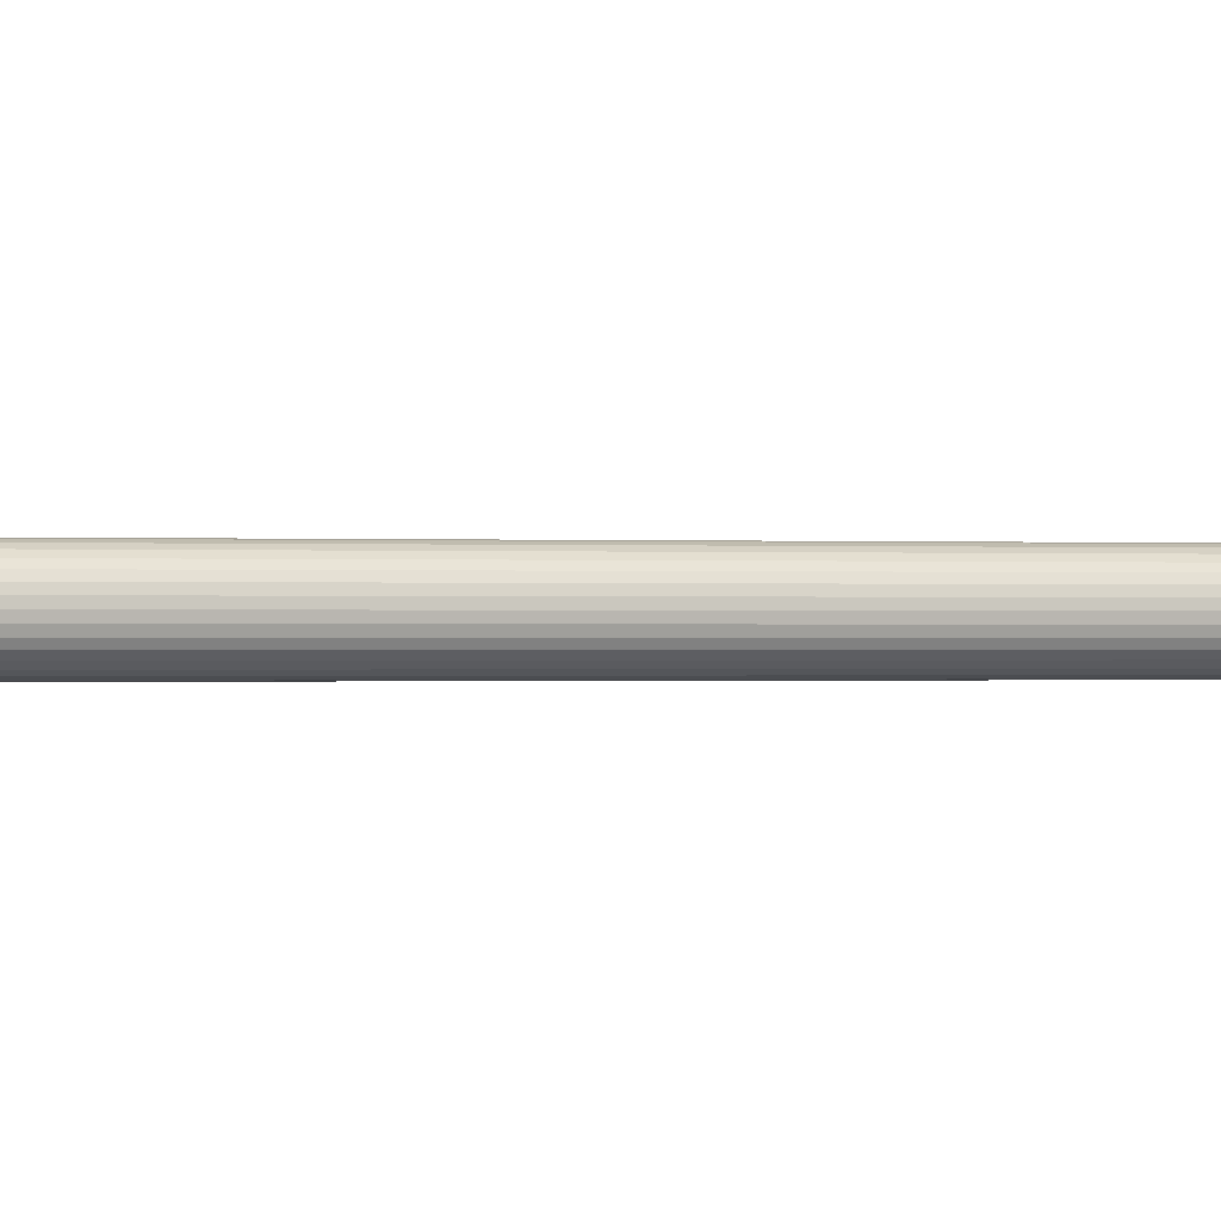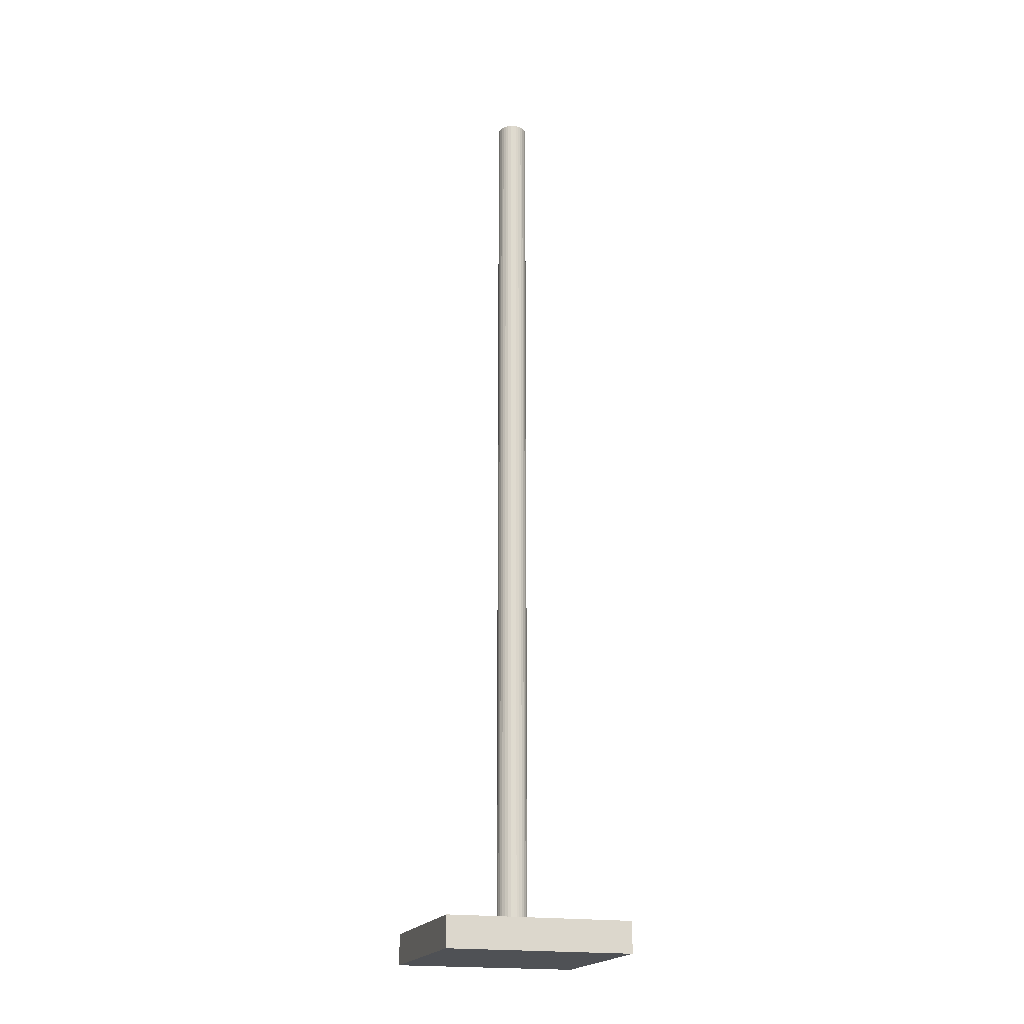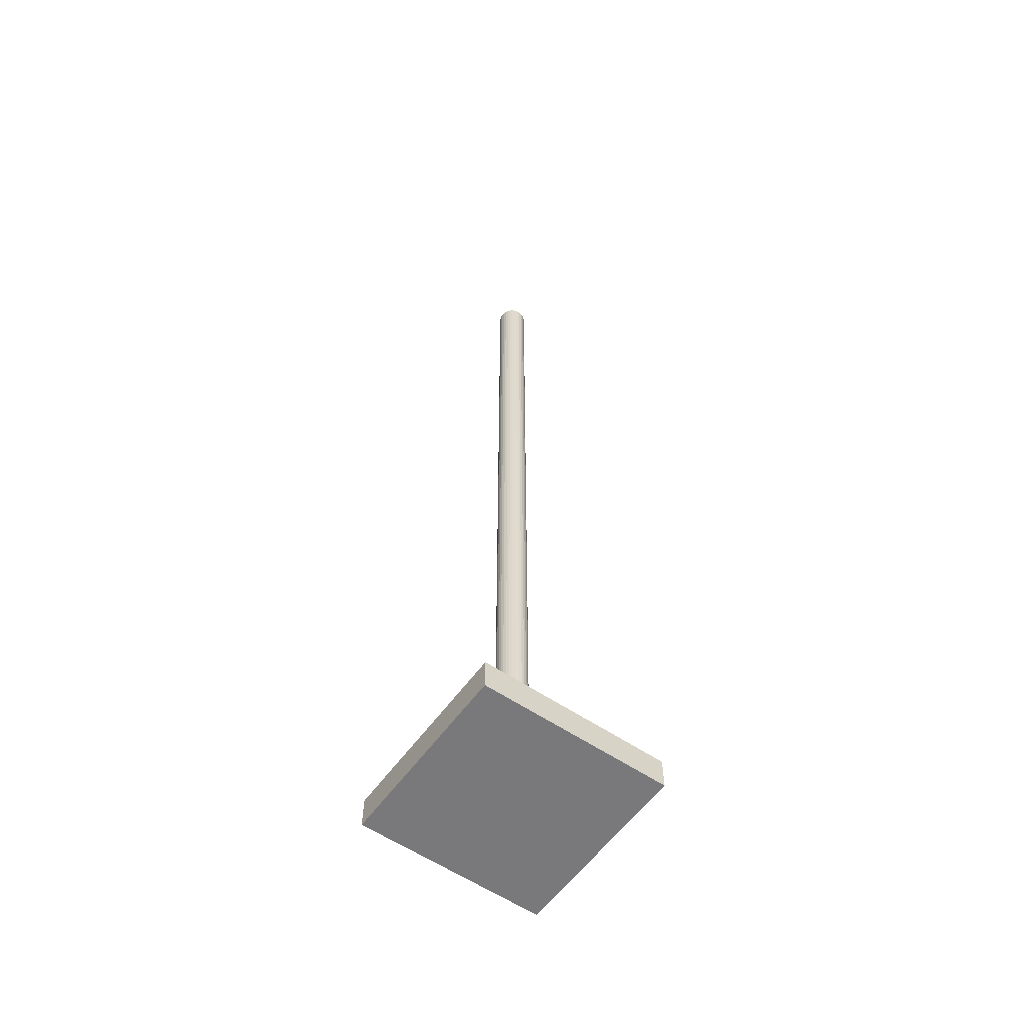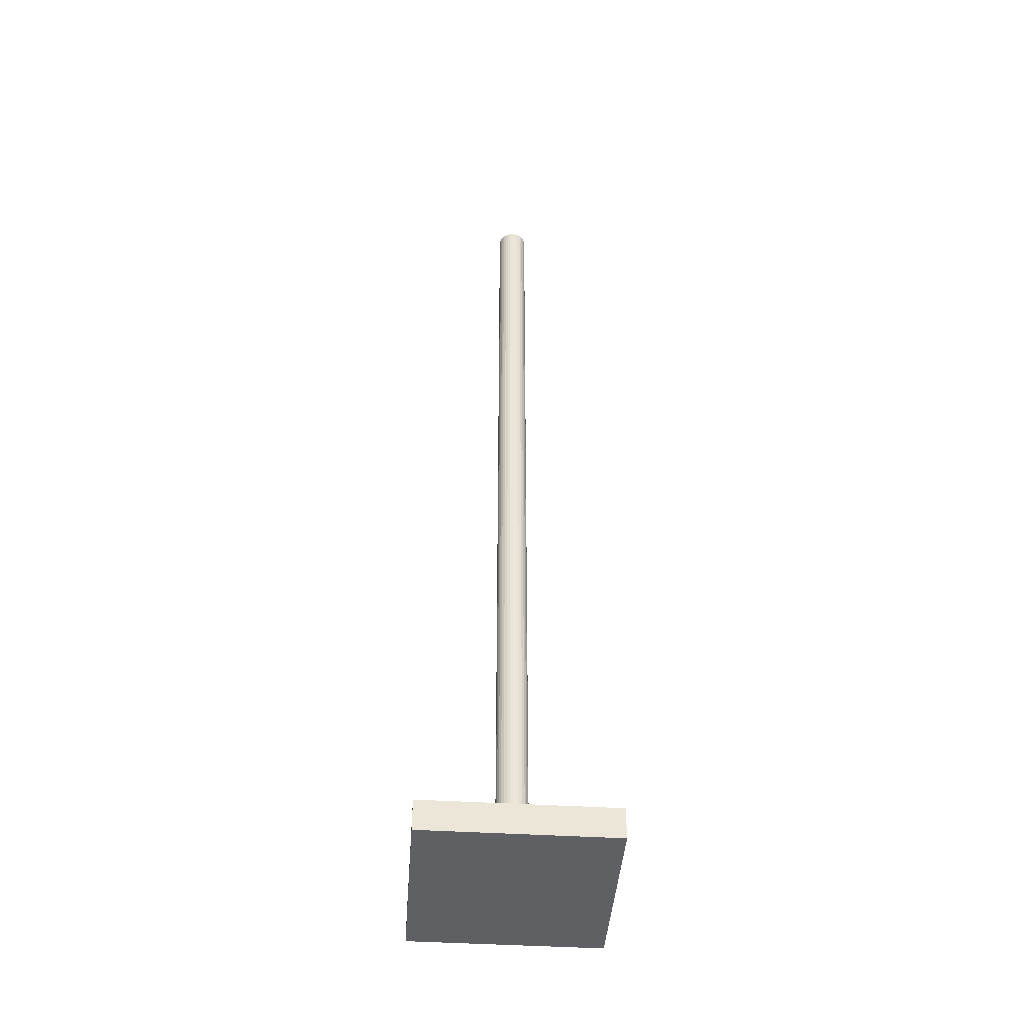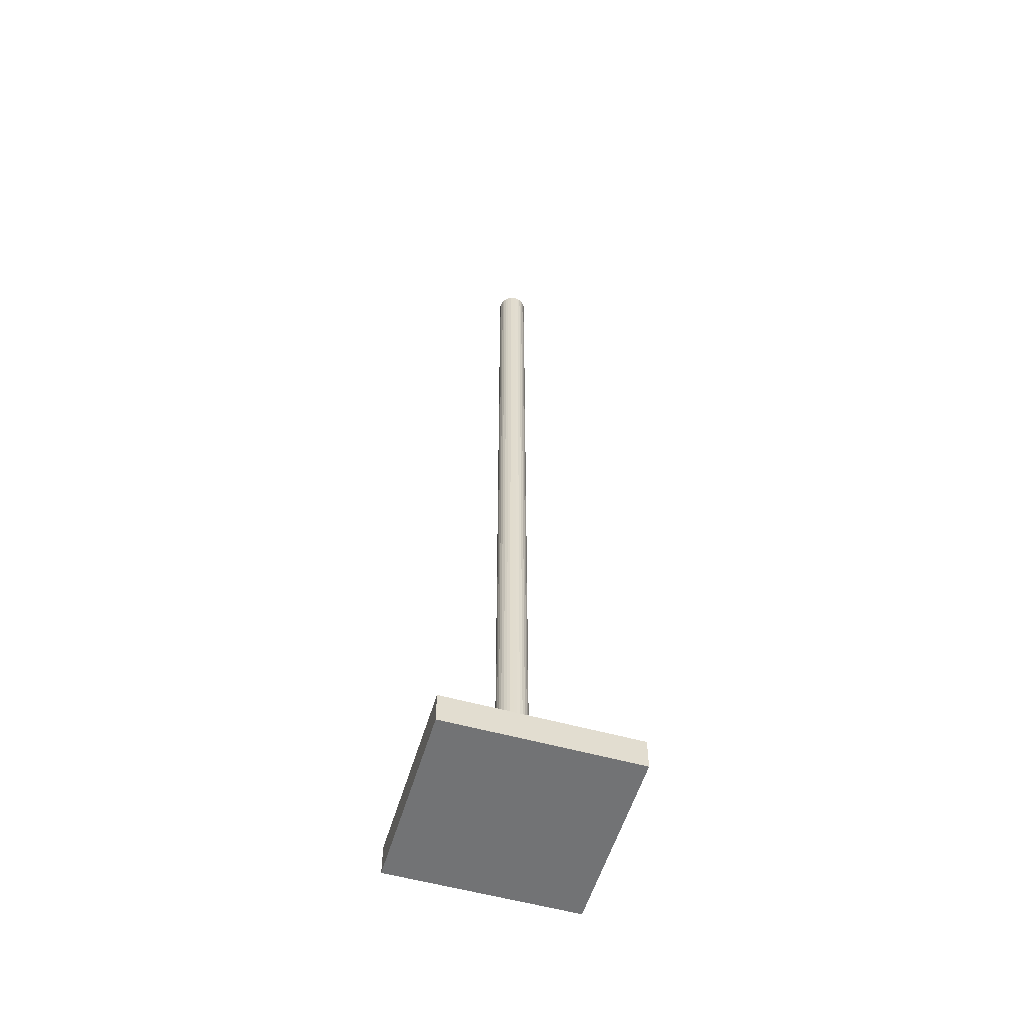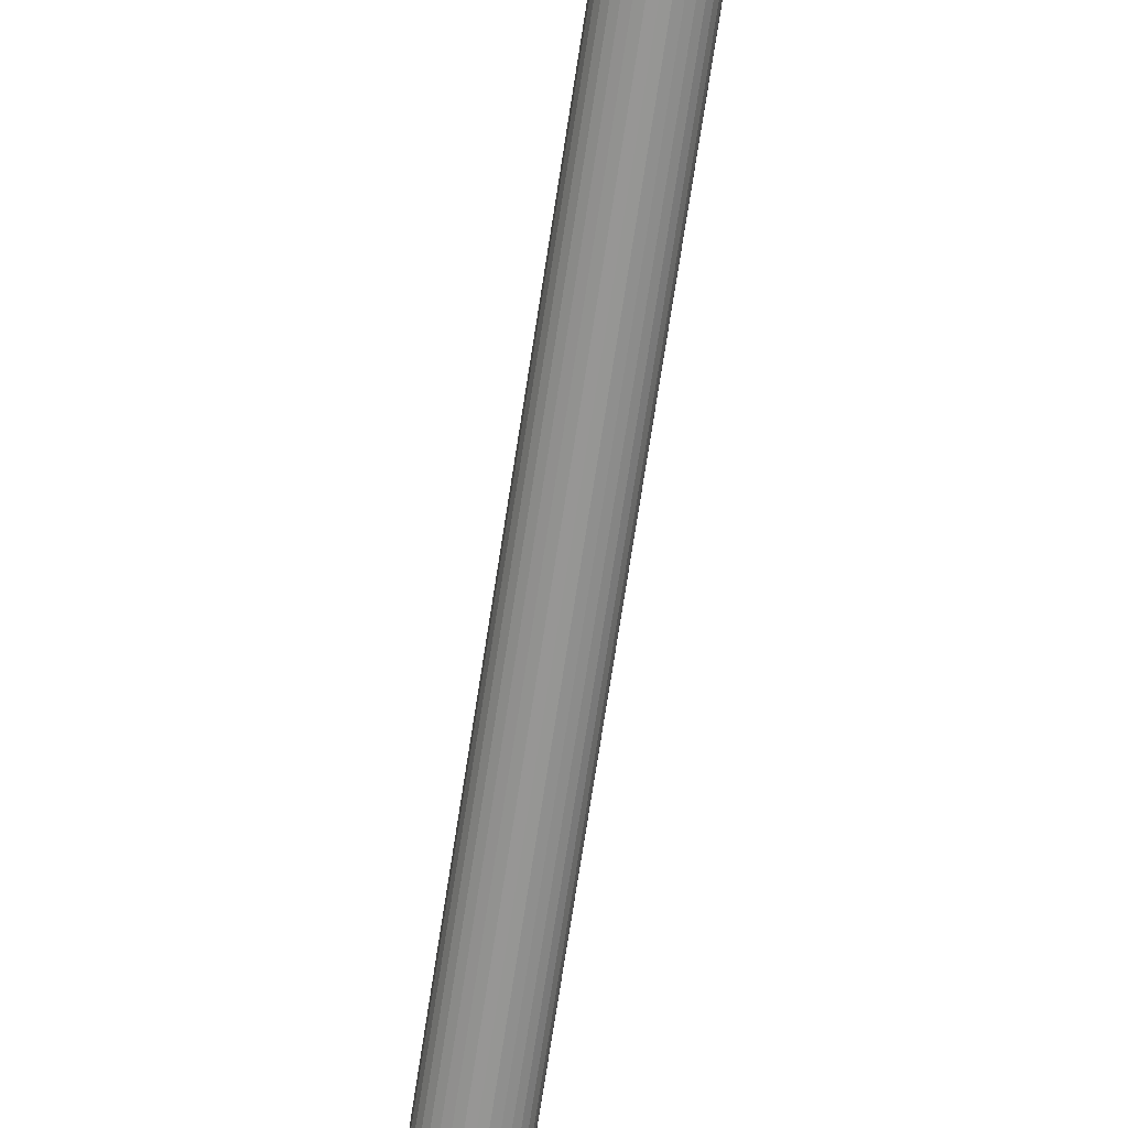
<metadata>
{"format":"obj","ext":"obj","renderer":"f3d","projection":"perspective","resolution":1024,"background":"white","views":[{"elev":-0.2,"azim":-111.3,"up":"+Z"},{"elev":-19.5,"azim":73.0,"up":"+Y"},{"elev":-57.9,"azim":-35.3,"up":"+Y"},{"elev":-43.8,"azim":-94.1,"up":"+Y"},{"elev":-55.7,"azim":73.6,"up":"+Y"},{"elev":-68.1,"azim":-8.5,"up":"+Z"}]}
</metadata>
<code>
v -3.3 0.25 -2.7
v -3.3 0.35 -2.7
v -3.3 0.25 -3.3
v -3.3 0.35 -3.3
v -2.7 0.25 -2.7
v -2.7 0.35 -2.7
v -2.7 0.25 -3.3
v -2.7 0.35 -3.3
v -3 0.3 -3.05
v -3 3.3 -3.05
v -2.99 0.3 -3.049
v -2.99 3.3 -3.049
v -2.981 0.3 -3.046
v -2.981 3.3 -3.046
v -2.972 0.3 -3.042
v -2.972 3.3 -3.042
v -2.965 0.3 -3.035
v -2.965 3.3 -3.035
v -2.958 0.3 -3.028
v -2.958 3.3 -3.028
v -2.954 0.3 -3.019
v -2.954 3.3 -3.019
v -2.951 0.3 -3.01
v -2.951 3.3 -3.01
v -2.95 0.3 -3
v -2.95 3.3 -3
v -2.951 0.3 -2.99
v -2.951 3.3 -2.99
v -2.954 0.3 -2.981
v -2.954 3.3 -2.981
v -2.958 0.3 -2.972
v -2.958 3.3 -2.972
v -2.965 0.3 -2.965
v -2.965 3.3 -2.965
v -2.972 0.3 -2.958
v -2.972 3.3 -2.958
v -2.981 0.3 -2.954
v -2.981 3.3 -2.954
v -2.99 0.3 -2.951
v -2.99 3.3 -2.951
v -3 0.3 -2.95
v -3 3.3 -2.95
v -3.01 0.3 -2.951
v -3.01 3.3 -2.951
v -3.019 0.3 -2.954
v -3.019 3.3 -2.954
v -3.028 0.3 -2.958
v -3.028 3.3 -2.958
v -3.035 0.3 -2.965
v -3.035 3.3 -2.965
v -3.042 0.3 -2.972
v -3.042 3.3 -2.972
v -3.046 0.3 -2.981
v -3.046 3.3 -2.981
v -3.049 0.3 -2.99
v -3.049 3.3 -2.99
v -3.05 0.3 -3
v -3.05 3.3 -3
v -3.049 0.3 -3.01
v -3.049 3.3 -3.01
v -3.046 0.3 -3.019
v -3.046 3.3 -3.019
v -3.042 0.3 -3.028
v -3.042 3.3 -3.028
v -3.035 0.3 -3.035
v -3.035 3.3 -3.035
v -3.028 0.3 -3.042
v -3.028 3.3 -3.042
v -3.019 0.3 -3.046
v -3.019 3.3 -3.046
v -3.01 0.3 -3.049
v -3.01 3.3 -3.049
f 2 3 1
f 4 7 3
f 8 5 7
f 6 1 5
f 7 1 3
f 4 6 8
f 10 11 9
f 12 13 11
f 14 15 13
f 16 17 15
f 18 19 17
f 20 21 19
f 22 23 21
f 24 25 23
f 26 27 25
f 28 29 27
f 30 31 29
f 32 33 31
f 34 35 33
f 36 37 35
f 38 39 37
f 40 41 39
f 42 43 41
f 44 45 43
f 46 47 45
f 48 49 47
f 50 51 49
f 52 53 51
f 54 55 53
f 56 57 55
f 58 59 57
f 60 61 59
f 62 63 61
f 64 65 63
f 66 67 65
f 68 69 67
f 46 30 14
f 70 71 69
f 72 9 71
f 39 55 71
f 2 4 3
f 4 8 7
f 8 6 5
f 6 2 1
f 7 5 1
f 4 2 6
f 10 12 11
f 12 14 13
f 14 16 15
f 16 18 17
f 18 20 19
f 20 22 21
f 22 24 23
f 24 26 25
f 26 28 27
f 28 30 29
f 30 32 31
f 32 34 33
f 34 36 35
f 36 38 37
f 38 40 39
f 40 42 41
f 42 44 43
f 44 46 45
f 46 48 47
f 48 50 49
f 50 52 51
f 52 54 53
f 54 56 55
f 56 58 57
f 58 60 59
f 60 62 61
f 62 64 63
f 64 66 65
f 66 68 67
f 68 70 69
f 14 12 10
f 10 72 14
f 72 70 14
f 70 68 66
f 66 64 62
f 62 60 58
f 58 56 54
f 54 52 46
f 52 50 46
f 50 48 46
f 46 44 42
f 42 40 38
f 38 36 34
f 34 32 30
f 30 28 26
f 26 24 22
f 22 20 18
f 18 16 22
f 16 14 22
f 70 66 62
f 62 58 54
f 46 42 30
f 42 38 30
f 38 34 30
f 30 26 14
f 26 22 14
f 14 70 62
f 62 54 14
f 54 46 14
f 70 72 71
f 72 10 9
f 71 9 11
f 11 13 15
f 15 17 19
f 19 21 23
f 23 25 27
f 27 29 31
f 31 33 39
f 33 35 39
f 35 37 39
f 39 41 43
f 43 45 39
f 45 47 39
f 47 49 51
f 51 53 55
f 55 57 59
f 59 61 55
f 61 63 55
f 63 65 71
f 65 67 71
f 67 69 71
f 71 11 15
f 15 19 23
f 23 27 39
f 27 31 39
f 47 51 55
f 71 15 23
f 39 47 55
f 55 63 71
f 71 23 39

</code>
